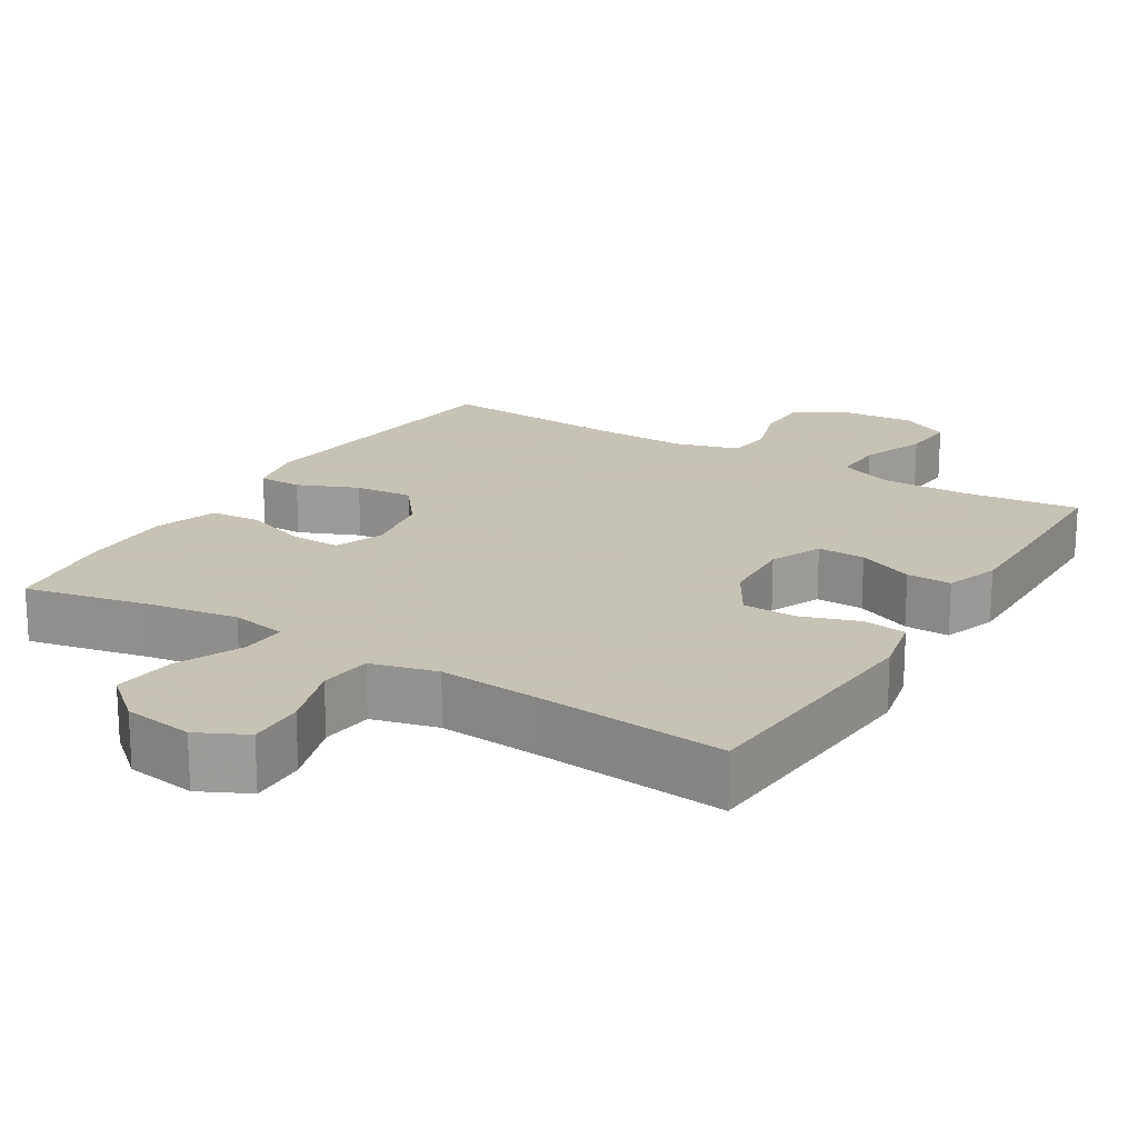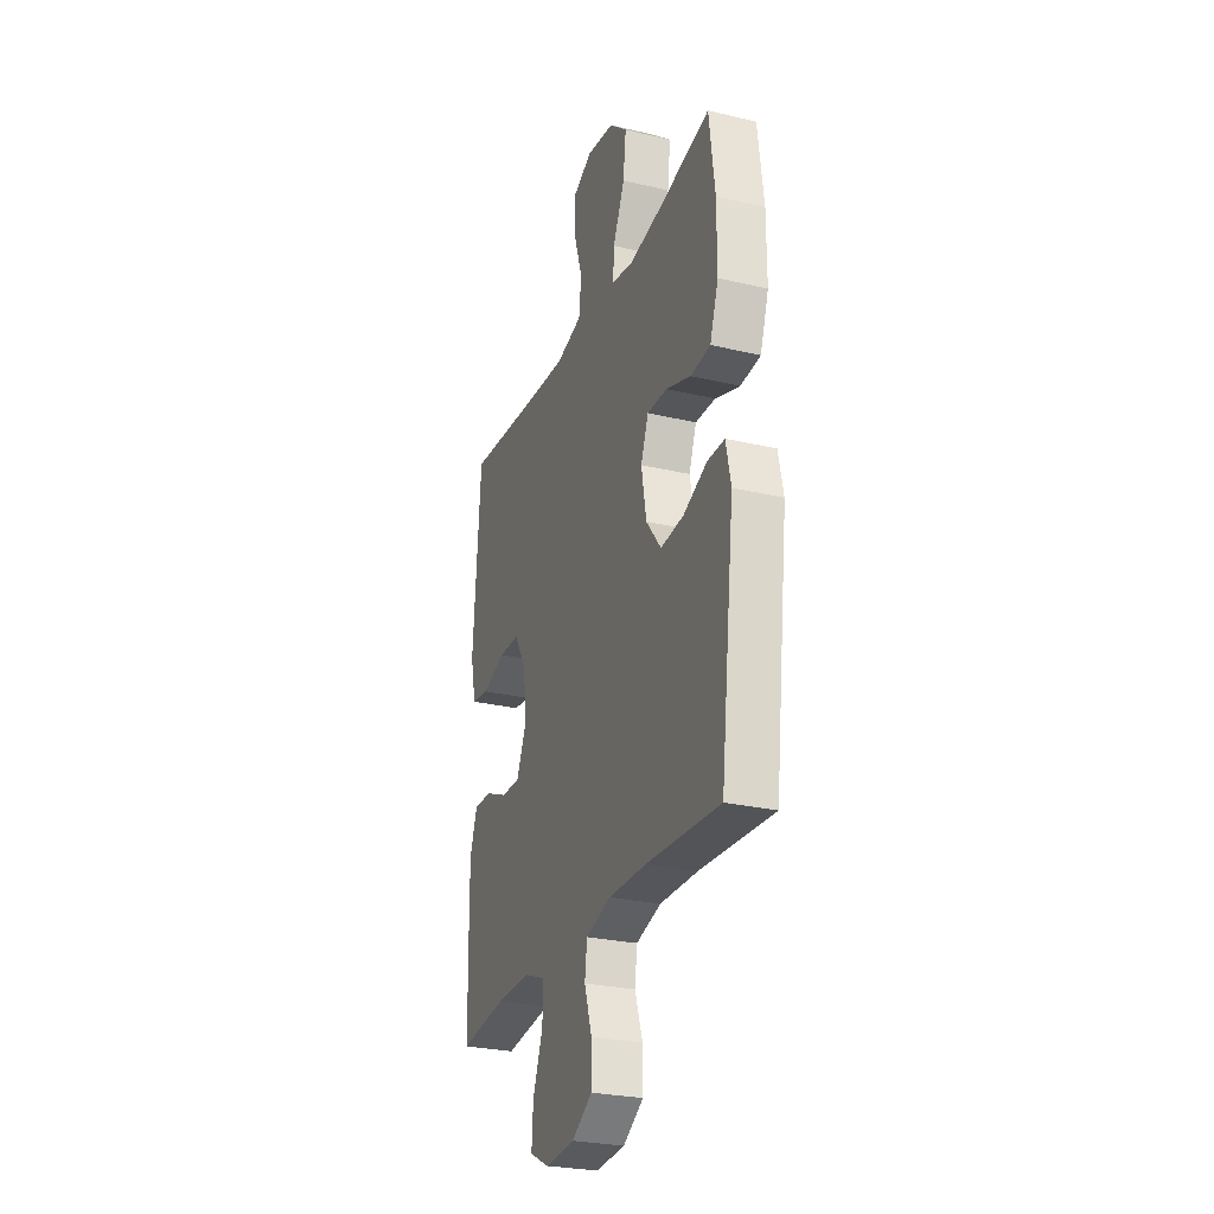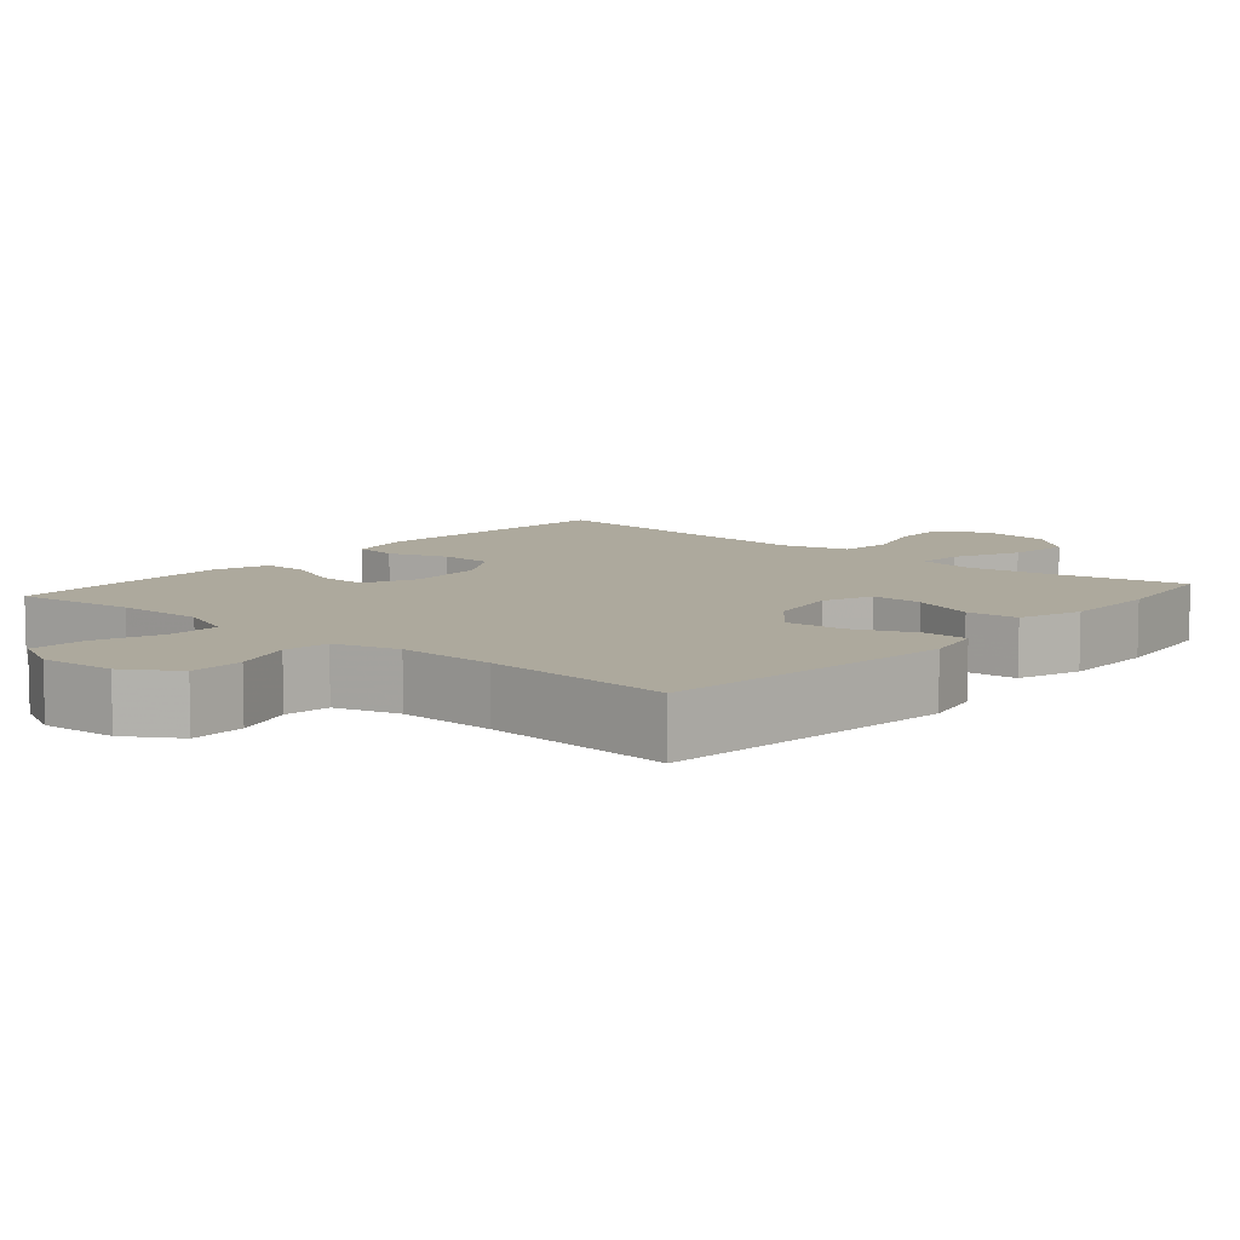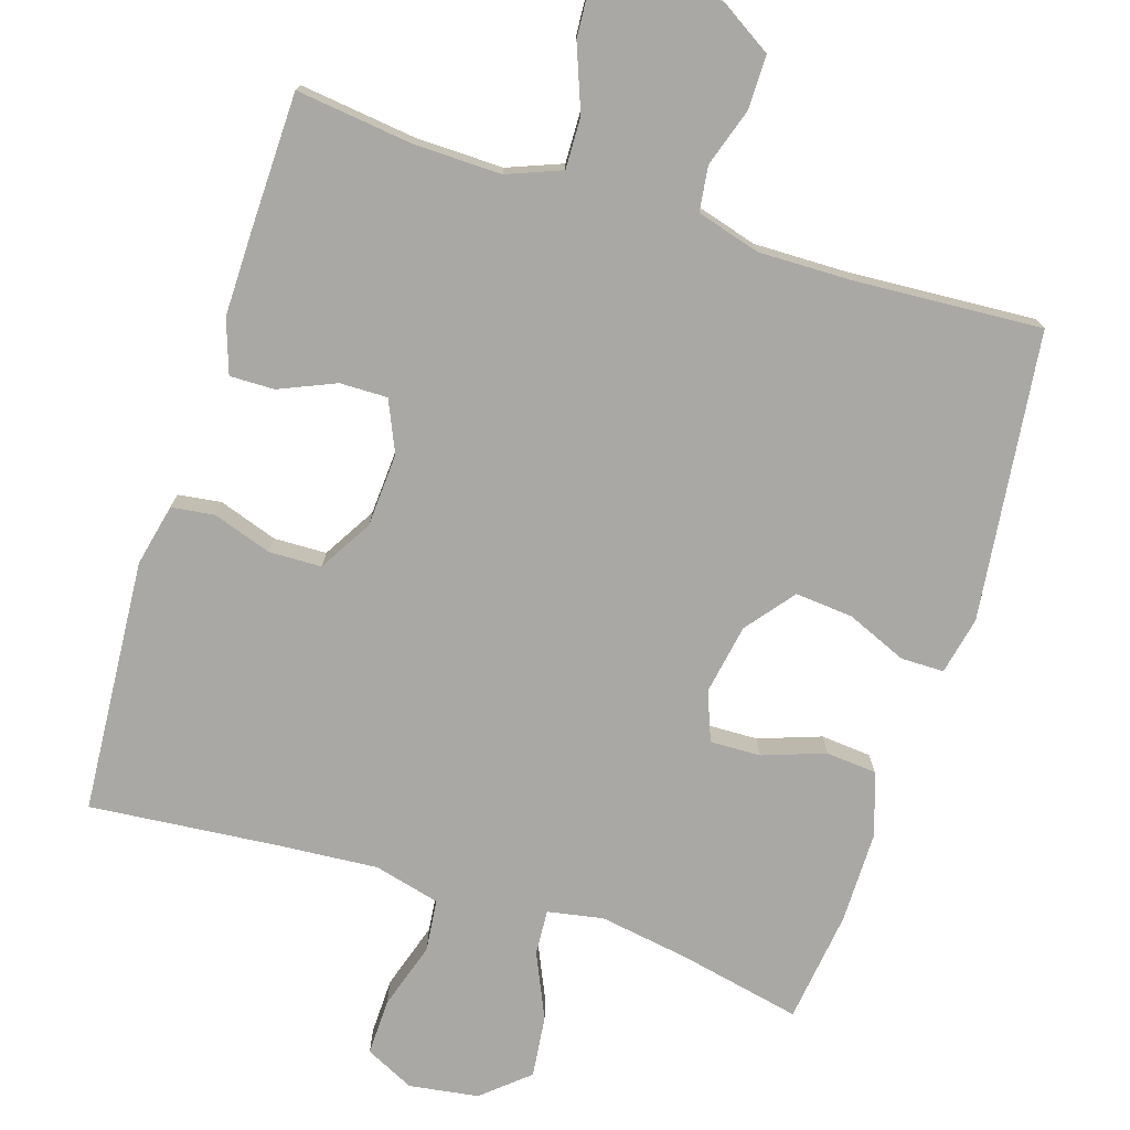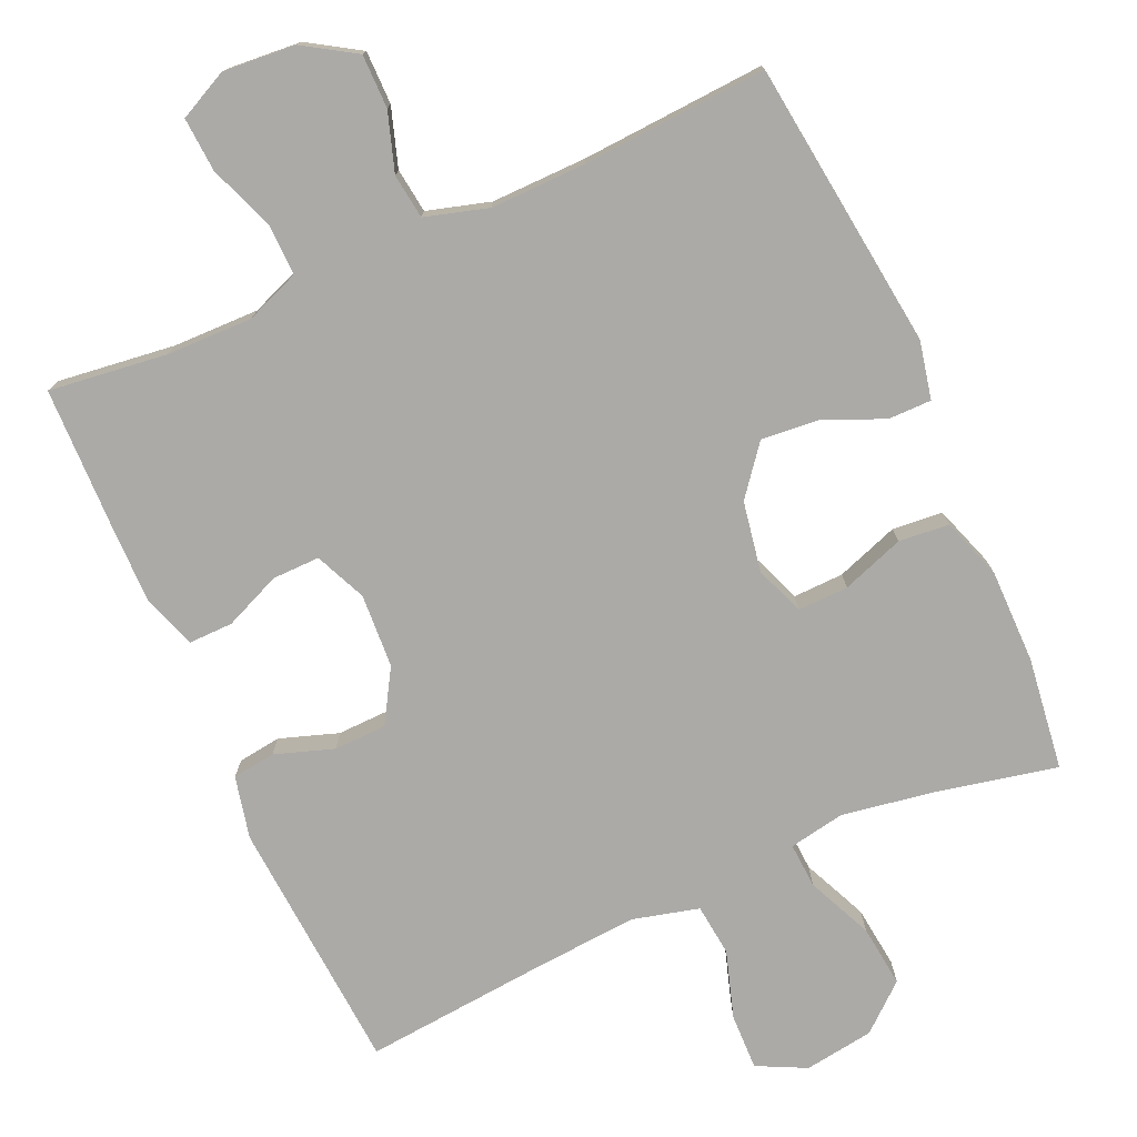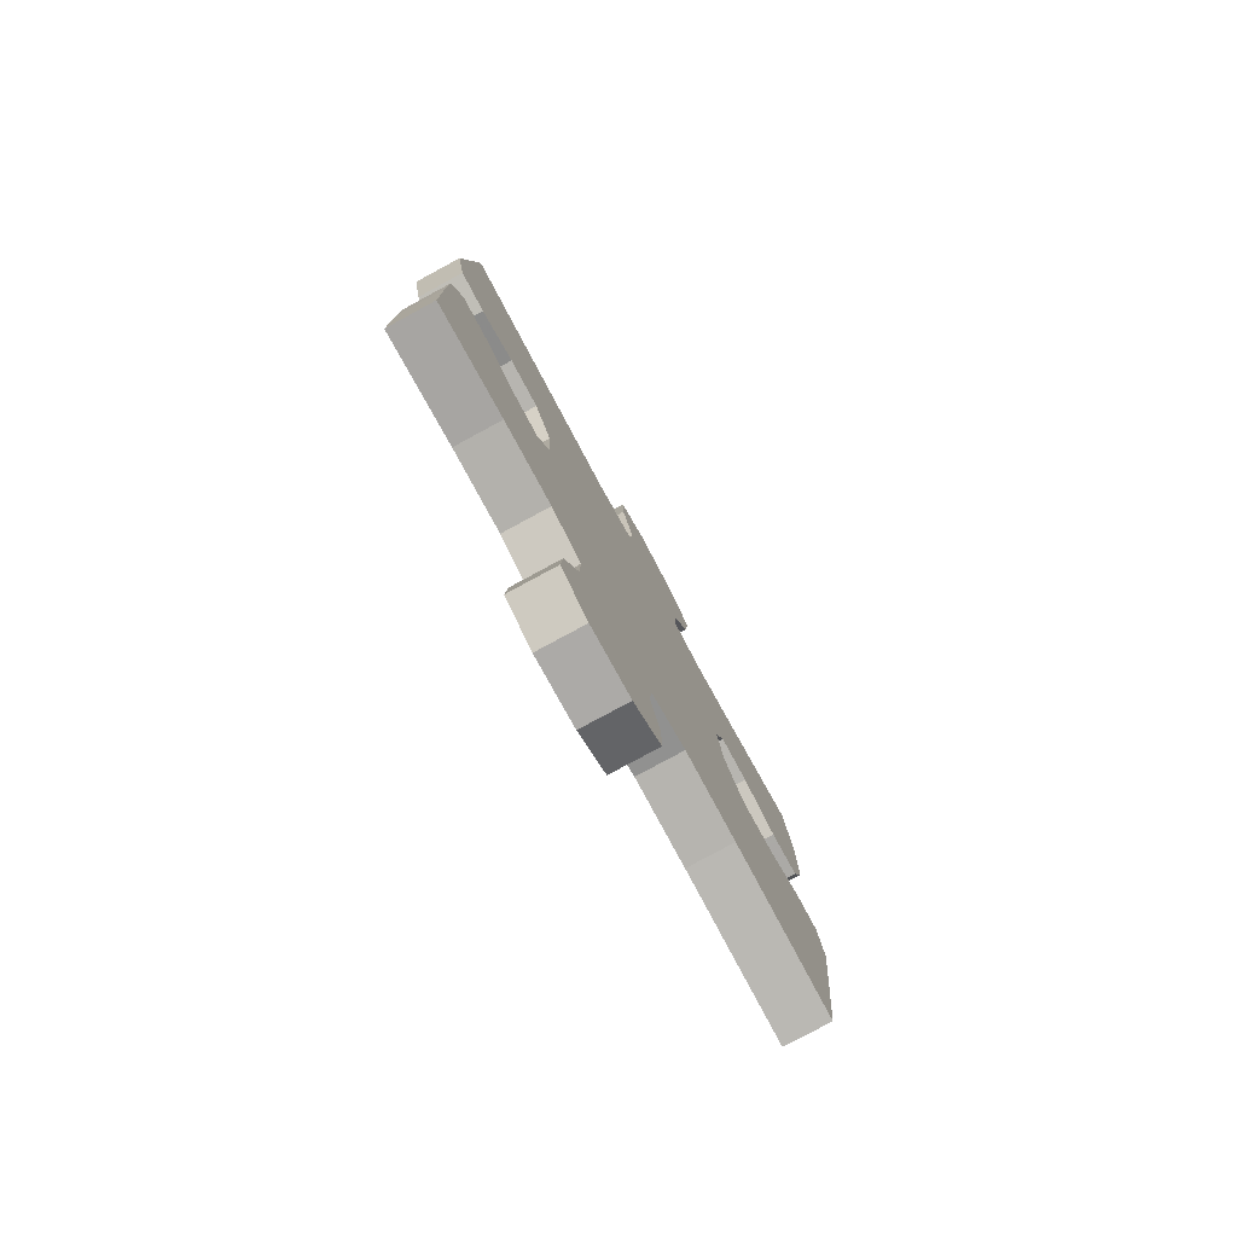
<metadata>
{"format":"obj","ext":"obj","renderer":"f3d","projection":"perspective","resolution":1024,"background":"white","views":[{"elev":19.1,"azim":31.5,"up":"+Y"},{"elev":-27.0,"azim":-110.1,"up":"+Z"},{"elev":8.8,"azim":-139.2,"up":"+Y"},{"elev":-74.9,"azim":162.4,"up":"+Y"},{"elev":-76.1,"azim":-156.0,"up":"+Y"},{"elev":-79.8,"azim":118.4,"up":"+Z"}]}
</metadata>
<code>
v 0.5 0.07 0.5
v 0.525 0.07 0.152
v 0.506 0.07 0.067
v 0.447 0.07 0.059
v 0.367 0.07 0.086
v 0.295 0.07 0.084
v 0.252 0.07 0.012
v 0.246 0.07 -0.089
v 0.277 0.07 -0.159
v 0.342 0.07 -0.158
v 0.419 0.07 -0.125
v 0.48 0.07 -0.124
v 0.505 0.07 -0.197
v 0.504 0.07 -0.312
v 0.5 0.07 -0.5
v 0.339 0.07 -0.48
v 0.221 0.07 -0.478
v 0.147 0.07 -0.507
v 0.149 0.07 -0.577
v 0.183 0.07 -0.666
v 0.188 0.07 -0.74
v 0.121 0.07 -0.773
v 0.021 0.07 -0.765
v -0.049 0.07 -0.721
v -0.049 0.07 -0.648
v -0.023 0.07 -0.568
v -0.031 0.07 -0.507
v -0.117 0.07 -0.482
v -0.247 0.07 -0.484
v -0.5 0.07 -0.5
v -0.548 0.07 -0.106
v -0.531 0.07 -0.027
v -0.472 0.07 -0.027
v -0.39 0.07 -0.062
v -0.311 0.07 -0.069
v -0.259 0.07 -0.003
v -0.242 0.07 0.093
v -0.268 0.07 0.16
v -0.337 0.07 0.158
v -0.422 0.07 0.128
v -0.491 0.07 0.134
v -0.52 0.07 0.218
v -0.52 0.07 0.346
v -0.5 0.07 0.5
v -0.331 0.07 0.464
v -0.209 0.07 0.444
v -0.133 0.07 0.458
v -0.137 0.07 0.52
v -0.177 0.07 0.609
v -0.187 0.07 0.694
v -0.124 0.07 0.748
v -0.029 0.07 0.762
v 0.038 0.07 0.729
v 0.036 0.07 0.652
v 0.007 0.07 0.56
v 0.015 0.07 0.489
v 0.105 0.07 0.466
v 0.239 0.07 0.476
v 0.5 0 0.5
v 0.525 0 0.152
v 0.506 0 0.067
v 0.447 0 0.059
v 0.367 0 0.086
v 0.295 0 0.084
v 0.252 0 0.012
v 0.246 0 -0.089
v 0.277 0 -0.159
v 0.342 0 -0.158
v 0.419 0 -0.125
v 0.48 0 -0.124
v 0.505 0 -0.197
v 0.504 0 -0.312
v 0.5 0 -0.5
v 0.339 0 -0.48
v 0.221 0 -0.478
v 0.147 0 -0.507
v 0.149 0 -0.577
v 0.183 0 -0.666
v 0.188 0 -0.74
v 0.121 0 -0.773
v 0.021 0 -0.765
v -0.049 0 -0.721
v -0.049 0 -0.648
v -0.023 0 -0.568
v -0.031 0 -0.507
v -0.117 0 -0.482
v -0.247 0 -0.484
v -0.5 0 -0.5
v -0.548 0 -0.106
v -0.531 0 -0.027
v -0.472 0 -0.027
v -0.39 0 -0.062
v -0.311 0 -0.069
v -0.259 0 -0.003
v -0.242 0 0.093
v -0.268 0 0.16
v -0.337 0 0.158
v -0.422 0 0.128
v -0.491 0 0.134
v -0.52 0 0.218
v -0.52 0 0.346
v -0.5 0 0.5
v -0.331 0 0.464
v -0.209 0 0.444
v -0.133 0 0.458
v -0.137 0 0.52
v -0.177 0 0.609
v -0.187 0 0.694
v -0.124 0 0.748
v -0.029 0 0.762
v 0.038 0 0.729
v 0.036 0 0.652
v 0.007 0 0.56
v 0.015 0 0.489
v 0.105 0 0.466
v 0.239 0 0.476
f 52 53 54 55
f 52 55 56
f 51 52 56
f 48 49 50 51
f 47 48 51 56
f 42 43 44 45
f 42 45 46
f 39 40 41 42
f 38 39 42 46
f 37 38 46 47
f 31 32 33 34
f 29 30 31 34
f 28 29 34 35
f 27 28 35 36
f 23 24 25 26
f 23 26 27
f 22 23 27
f 19 20 21 22
f 18 19 22 27
f 17 18 27 36
f 13 14 15 16
f 10 11 12 13
f 9 10 13 16
f 8 9 16 17
f 2 3 4 5
f 58 1 2 5
f 57 58 5 6
f 7 8 17 36
f 37 47 56 57
f 36 37 57
f 6 7 36 57
f 113 112 111 110
f 114 113 110
f 114 110 109
f 109 108 107 106
f 114 109 106 105
f 103 102 101 100
f 104 103 100
f 100 99 98 97
f 104 100 97 96
f 105 104 96 95
f 92 91 90 89
f 92 89 88 87
f 93 92 87 86
f 94 93 86 85
f 84 83 82 81
f 85 84 81
f 85 81 80
f 80 79 78 77
f 85 80 77 76
f 94 85 76 75
f 74 73 72 71
f 71 70 69 68
f 74 71 68 67
f 75 74 67 66
f 63 62 61 60
f 63 60 59 116
f 64 63 116 115
f 94 75 66 65
f 115 114 105 95
f 115 95 94
f 115 94 65 64
f 1 59 60 2
f 2 60 61 3
f 3 61 62 4
f 4 62 63 5
f 5 63 64 6
f 6 64 65 7
f 7 65 66 8
f 8 66 67 9
f 9 67 68 10
f 10 68 69 11
f 11 69 70 12
f 12 70 71 13
f 13 71 72 14
f 14 72 73 15
f 15 73 74 16
f 16 74 75 17
f 17 75 76 18
f 18 76 77 19
f 19 77 78 20
f 20 78 79 21
f 21 79 80 22
f 22 80 81 23
f 23 81 82 24
f 24 82 83 25
f 25 83 84 26
f 26 84 85 27
f 27 85 86 28
f 28 86 87 29
f 29 87 88 30
f 30 88 89 31
f 31 89 90 32
f 32 90 91 33
f 33 91 92 34
f 34 92 93 35
f 35 93 94 36
f 36 94 95 37
f 37 95 96 38
f 38 96 97 39
f 39 97 98 40
f 40 98 99 41
f 41 99 100 42
f 42 100 101 43
f 43 101 102 44
f 44 102 103 45
f 45 103 104 46
f 46 104 105 47
f 47 105 106 48
f 48 106 107 49
f 49 107 108 50
f 50 108 109 51
f 51 109 110 52
f 52 110 111 53
f 53 111 112 54
f 54 112 113 55
f 55 113 114 56
f 56 114 115 57
f 57 115 116 58
f 58 116 59 1

</code>
